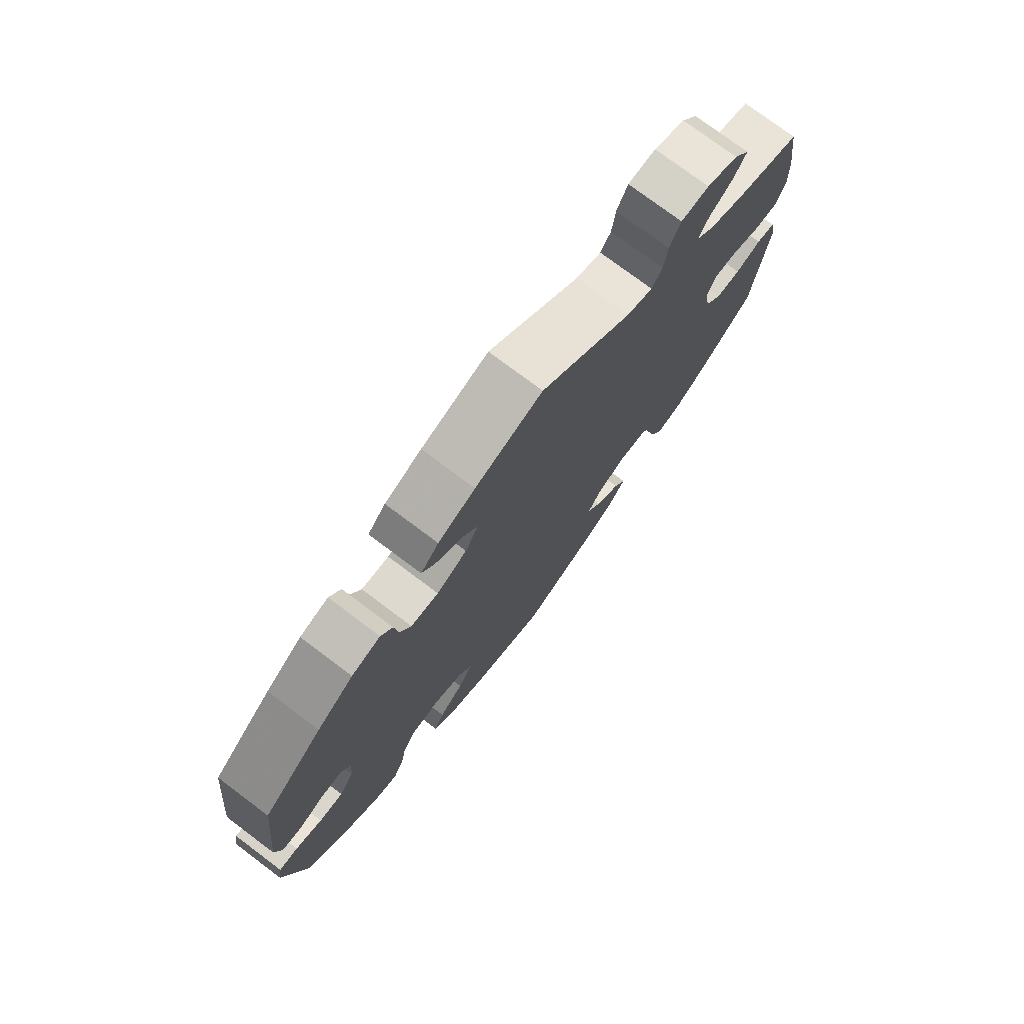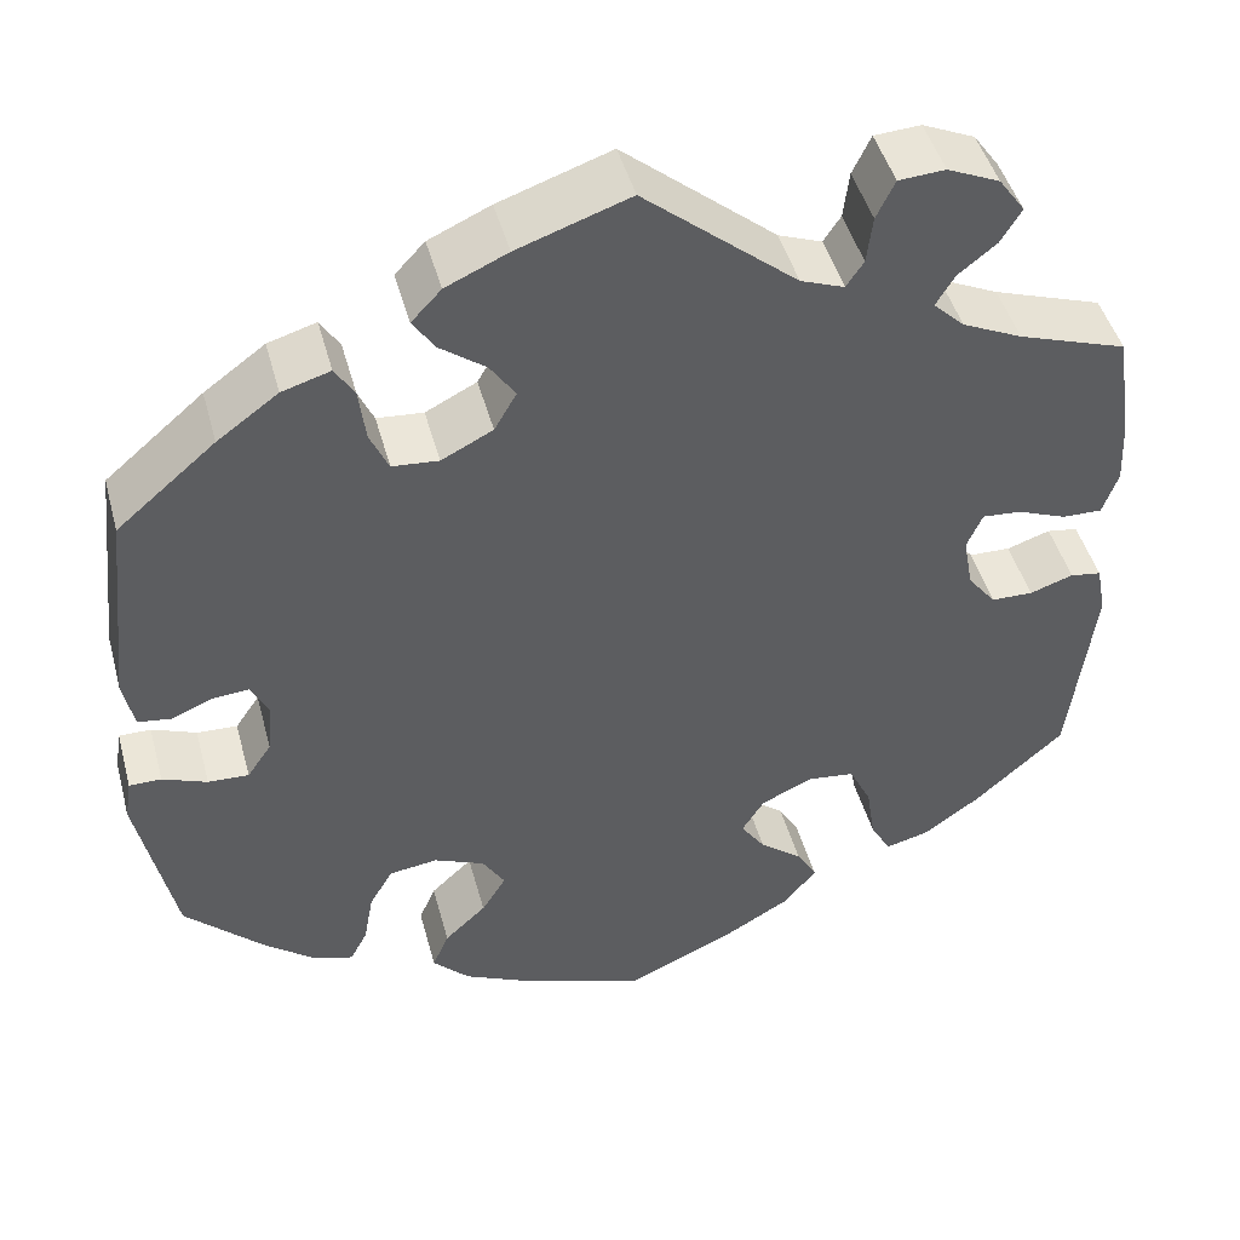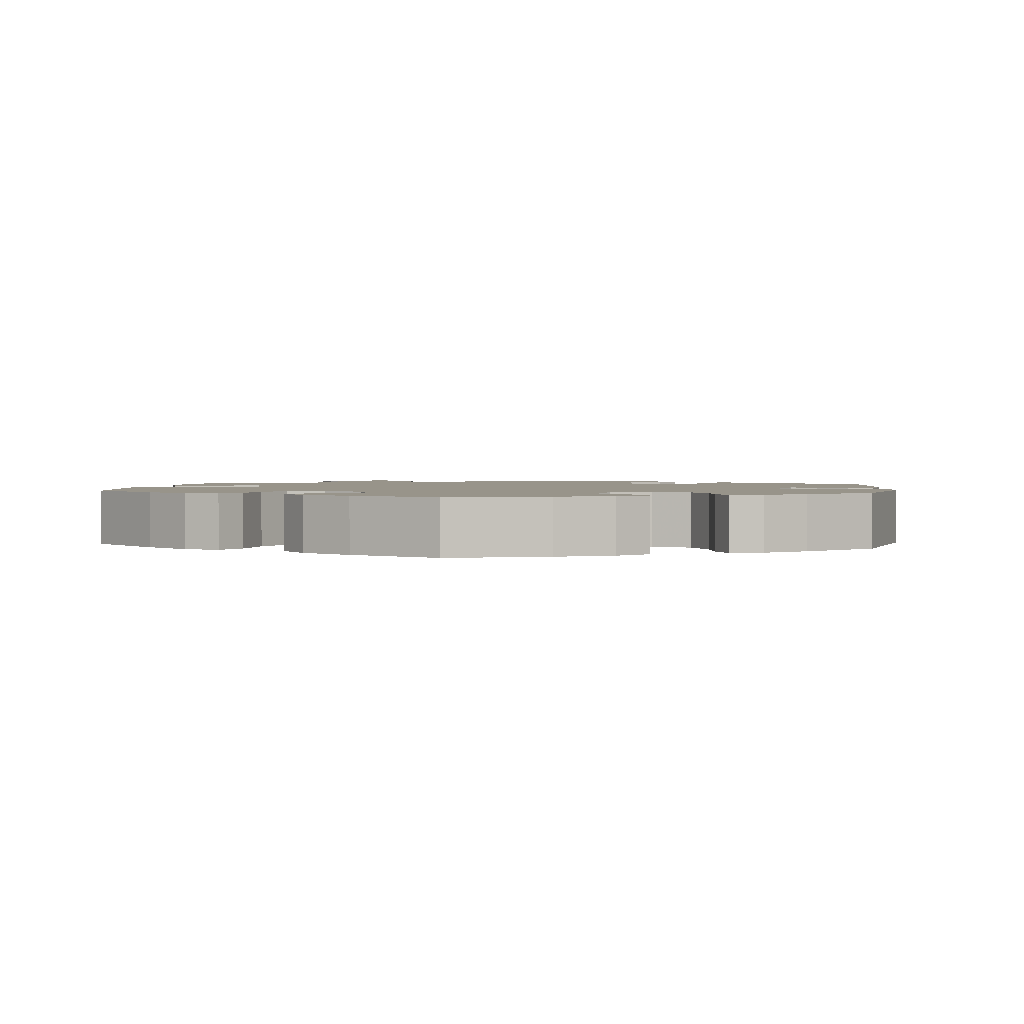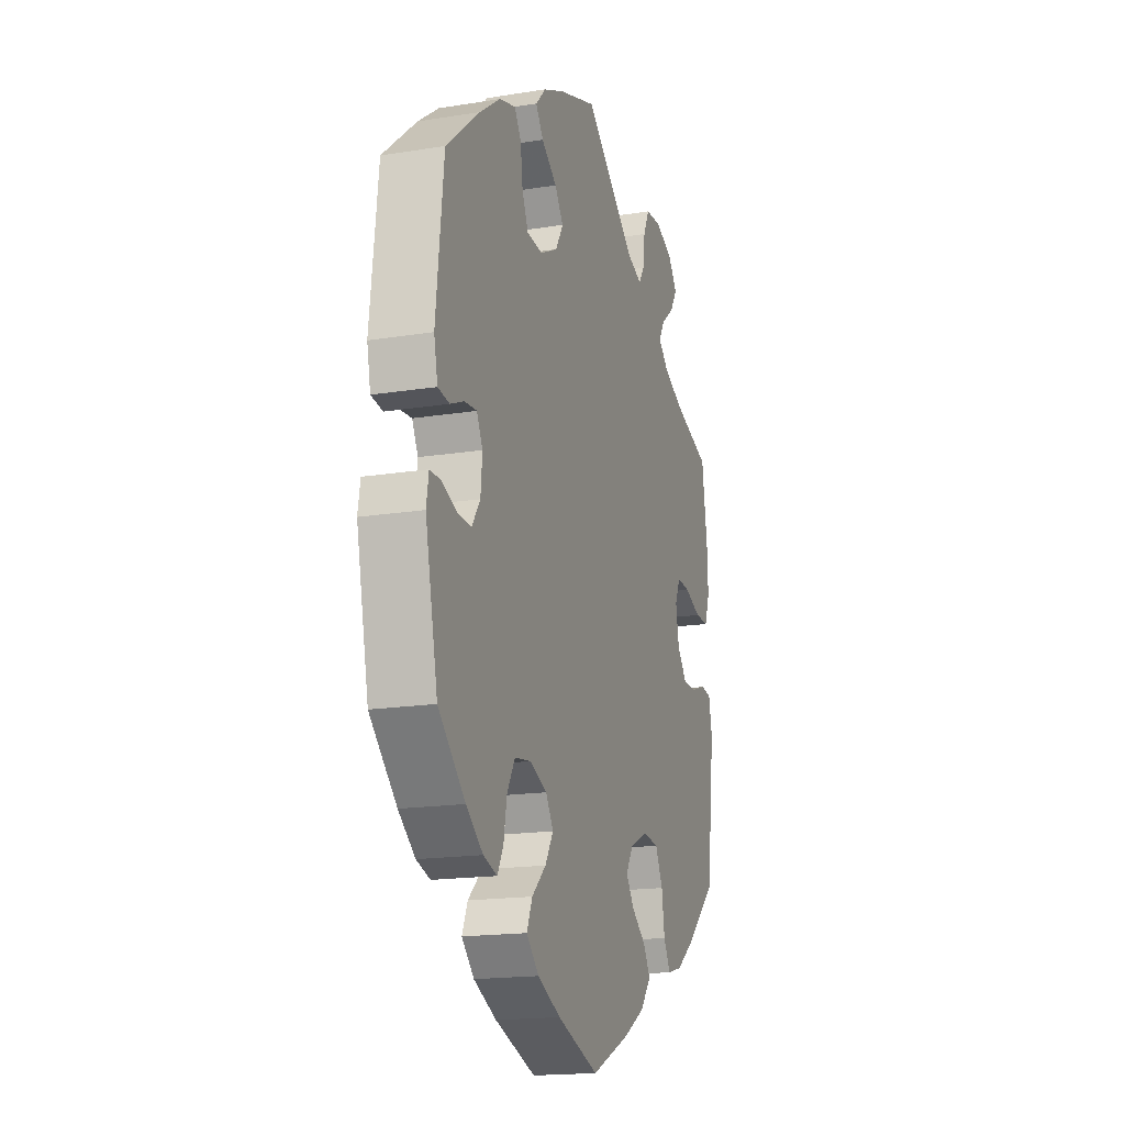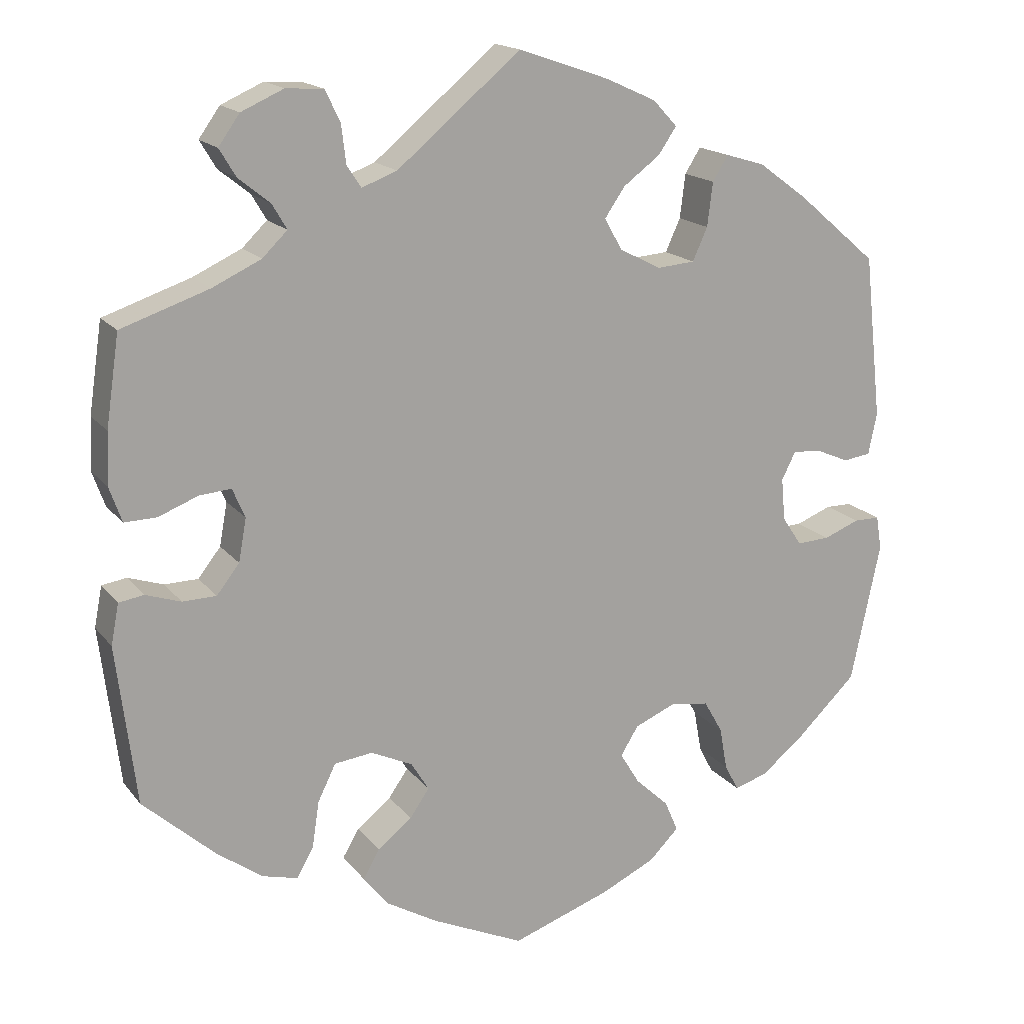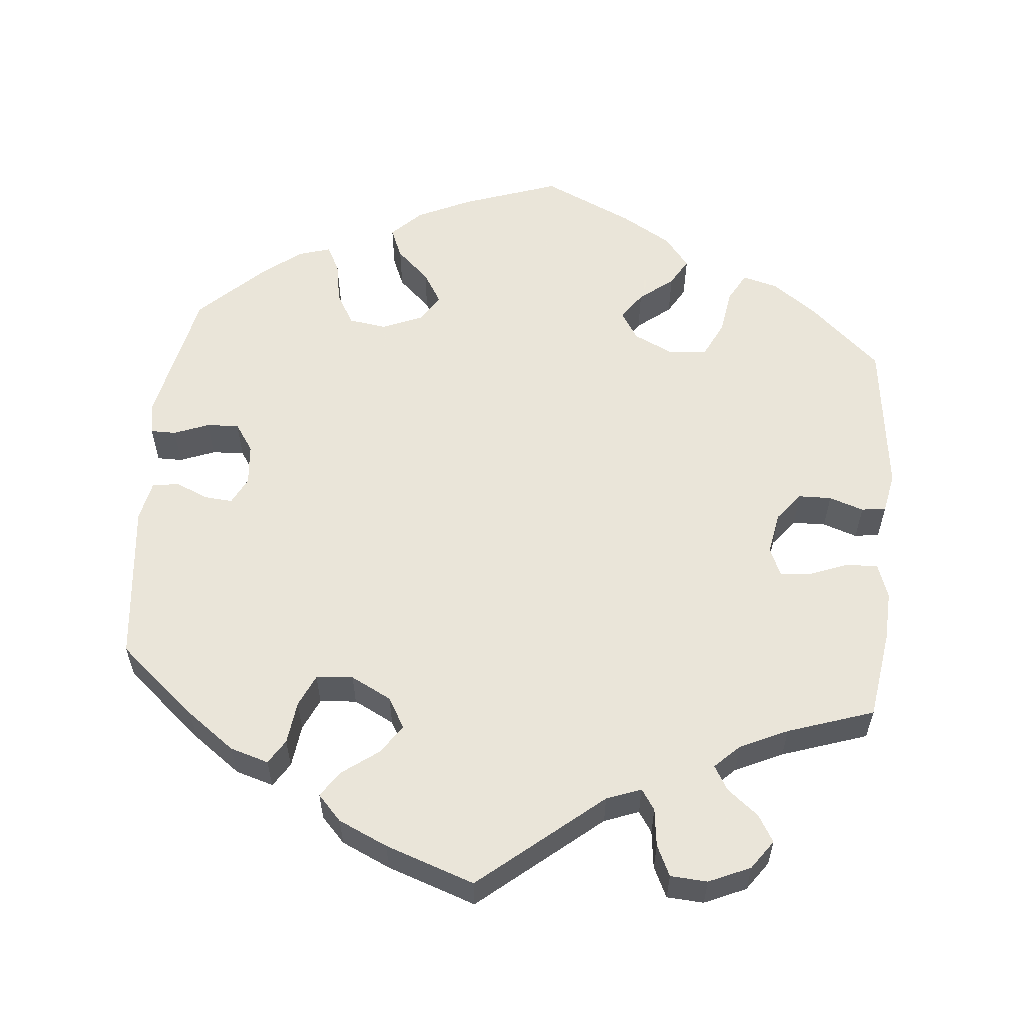
<metadata>
{"format":"obj","ext":"obj","renderer":"f3d","projection":"perspective","resolution":1024,"background":"white","views":[{"elev":76.0,"azim":-53.1,"up":"+Z"},{"elev":46.1,"azim":-15.0,"up":"+Z"},{"elev":1.8,"azim":-172.5,"up":"+Y"},{"elev":-17.3,"azim":-72.2,"up":"+Z"},{"elev":16.9,"azim":154.8,"up":"+Z"},{"elev":57.7,"azim":5.4,"up":"+Y"}]}
</metadata>
<code>
v 0.408 0.07 -0.372
v 0.35 0.07 -0.414
v 0.304 0.07 -0.426
v 0.283 0.07 -0.388
v 0.274 0.07 -0.329
v 0.251 0.07 -0.282
v 0.202 0.07 -0.276
v 0.149 0.07 -0.301
v 0.126 0.07 -0.338
v 0.151 0.07 -0.374
v 0.195 0.07 -0.409
v 0.216 0.07 -0.445
v 0.183 0.07 -0.486
v 0.118 0.07 -0.524
v 0 0.07 -0.578
v -0.126 0.07 -0.534
v -0.196 0.07 -0.501
v -0.234 0.07 -0.463
v -0.217 0.07 -0.423
v -0.174 0.07 -0.383
v -0.149 0.07 -0.342
v -0.172 0.07 -0.305
v -0.224 0.07 -0.283
v -0.274 0.07 -0.29
v -0.298 0.07 -0.332
v -0.308 0.07 -0.387
v -0.326 0.07 -0.421
v -0.368 0.07 -0.408
v -0.419 0.07 -0.368
v -0.501 0.07 -0.289
v -0.539 0.07 -0.109
v -0.532 0.07 -0.066
v -0.499 0.07 -0.066
v -0.453 0.07 -0.084
v -0.411 0.07 -0.086
v -0.386 0.07 -0.049
v -0.381 0.07 0.005
v -0.399 0.07 0.041
v -0.436 0.07 0.038
v -0.478 0.07 0.02
v -0.513 0.07 0.025
v -0.524 0.07 0.078
v -0.501 0.07 0.288
v -0.399 0.07 0.375
v -0.336 0.07 0.421
v -0.286 0.07 0.436
v -0.266 0.07 0.404
v -0.259 0.07 0.348
v -0.24 0.07 0.306
v -0.192 0.07 0.302
v -0.139 0.07 0.329
v -0.116 0.07 0.369
v -0.142 0.07 0.407
v -0.189 0.07 0.442
v -0.212 0.07 0.476
v -0.181 0.07 0.509
v -0.117 0.07 0.538
v -0.001 0.07 0.578
v 0.157 0.07 0.446
v 0.202 0.07 0.429
v 0.22 0.07 0.456
v 0.226 0.07 0.505
v 0.245 0.07 0.545
v 0.293 0.07 0.548
v 0.347 0.07 0.524
v 0.374 0.07 0.486
v 0.353 0.07 0.451
v 0.313 0.07 0.419
v 0.294 0.07 0.387
v 0.326 0.07 0.356
v 0.388 0.07 0.327
v 0.5 0.07 0.289
v 0.517 0.07 0.174
v 0.52 0.07 0.108
v 0.504 0.07 0.063
v 0.463 0.07 0.064
v 0.412 0.07 0.084
v 0.372 0.07 0.087
v 0.356 0.07 0.05
v 0.366 0.07 -0.005
v 0.395 0.07 -0.042
v 0.438 0.07 -0.043
v 0.483 0.07 -0.028
v 0.515 0.07 -0.033
v 0.525 0.07 -0.085
v 0.5 0.07 -0.289
v 0.408 0 -0.372
v 0.35 0 -0.414
v 0.304 0 -0.426
v 0.283 0 -0.388
v 0.274 0 -0.329
v 0.251 0 -0.282
v 0.202 0 -0.276
v 0.149 0 -0.301
v 0.126 0 -0.338
v 0.151 0 -0.374
v 0.195 0 -0.409
v 0.216 0 -0.445
v 0.183 0 -0.486
v 0.118 0 -0.524
v 0 0 -0.578
v -0.126 0 -0.534
v -0.196 0 -0.501
v -0.234 0 -0.463
v -0.217 0 -0.423
v -0.174 0 -0.383
v -0.149 0 -0.342
v -0.172 0 -0.305
v -0.224 0 -0.283
v -0.274 0 -0.29
v -0.298 0 -0.332
v -0.308 0 -0.387
v -0.326 0 -0.421
v -0.368 0 -0.408
v -0.419 0 -0.368
v -0.501 0 -0.289
v -0.539 0 -0.109
v -0.532 0 -0.066
v -0.499 0 -0.066
v -0.453 0 -0.084
v -0.411 0 -0.086
v -0.386 0 -0.049
v -0.381 0 0.005
v -0.399 0 0.041
v -0.436 0 0.038
v -0.478 0 0.02
v -0.513 0 0.025
v -0.524 0 0.078
v -0.501 0 0.288
v -0.399 0 0.375
v -0.336 0 0.421
v -0.286 0 0.436
v -0.266 0 0.404
v -0.259 0 0.348
v -0.24 0 0.306
v -0.192 0 0.302
v -0.139 0 0.329
v -0.116 0 0.369
v -0.142 0 0.407
v -0.189 0 0.442
v -0.212 0 0.476
v -0.181 0 0.509
v -0.117 0 0.538
v -0.001 0 0.578
v 0.157 0 0.446
v 0.202 0 0.429
v 0.22 0 0.456
v 0.226 0 0.505
v 0.245 0 0.545
v 0.293 0 0.548
v 0.347 0 0.524
v 0.374 0 0.486
v 0.353 0 0.451
v 0.313 0 0.419
v 0.294 0 0.387
v 0.326 0 0.356
v 0.388 0 0.327
v 0.5 0 0.289
v 0.517 0 0.174
v 0.52 0 0.108
v 0.504 0 0.063
v 0.463 0 0.064
v 0.412 0 0.084
v 0.372 0 0.087
v 0.356 0 0.05
v 0.366 0 -0.005
v 0.395 0 -0.042
v 0.438 0 -0.043
v 0.483 0 -0.028
v 0.515 0 -0.033
v 0.525 0 -0.085
v 0.5 0 -0.289
f 82 83 84 85
f 81 82 85 86
f 80 81 86 1
f 74 75 76 77
f 74 77 78
f 71 72 73 74
f 70 71 74 78
f 69 70 78 79
f 65 66 67 68
f 65 68 69
f 64 65 69
f 61 62 63 64
f 60 61 64 69
f 59 60 69 79
f 53 54 55 56
f 52 53 56 57
f 45 46 47 48
f 45 48 49
f 44 45 49
f 43 44 49
f 42 43 49 50
f 39 40 41 42
f 38 39 42 50
f 31 32 33 34
f 31 34 35
f 30 31 35
f 29 30 35 36
f 25 26 27 28
f 24 25 28 29
f 17 18 19 20
f 17 20 21
f 16 17 21
f 15 16 21
f 14 15 21 22
f 10 11 12 13
f 9 10 13 14
f 2 3 4 5
f 2 5 6
f 1 2 6
f 80 1 6
f 79 80 6 7
f 59 79 7 8
f 52 57 58 59
f 51 52 59 8
f 37 38 50 51
f 36 37 51 8
f 24 29 36
f 23 24 36
f 22 23 36 8
f 9 14 22
f 8 9 22
f 171 170 169 168
f 172 171 168 167
f 87 172 167 166
f 163 162 161 160
f 164 163 160
f 160 159 158 157
f 164 160 157 156
f 165 164 156 155
f 154 153 152 151
f 155 154 151
f 155 151 150
f 150 149 148 147
f 155 150 147 146
f 165 155 146 145
f 142 141 140 139
f 143 142 139 138
f 134 133 132 131
f 135 134 131
f 135 131 130
f 135 130 129
f 136 135 129 128
f 128 127 126 125
f 136 128 125 124
f 120 119 118 117
f 121 120 117
f 121 117 116
f 122 121 116 115
f 114 113 112 111
f 115 114 111 110
f 106 105 104 103
f 107 106 103
f 107 103 102
f 107 102 101
f 108 107 101 100
f 99 98 97 96
f 100 99 96 95
f 91 90 89 88
f 92 91 88
f 92 88 87
f 92 87 166
f 93 92 166 165
f 94 93 165 145
f 145 144 143 138
f 94 145 138 137
f 137 136 124 123
f 94 137 123 122
f 122 115 110
f 122 110 109
f 94 122 109 108
f 108 100 95
f 108 95 94
f 1 87 88 2
f 2 88 89 3
f 3 89 90 4
f 4 90 91 5
f 5 91 92 6
f 6 92 93 7
f 7 93 94 8
f 8 94 95 9
f 9 95 96 10
f 10 96 97 11
f 11 97 98 12
f 12 98 99 13
f 13 99 100 14
f 14 100 101 15
f 15 101 102 16
f 16 102 103 17
f 17 103 104 18
f 18 104 105 19
f 19 105 106 20
f 20 106 107 21
f 21 107 108 22
f 22 108 109 23
f 23 109 110 24
f 24 110 111 25
f 25 111 112 26
f 26 112 113 27
f 27 113 114 28
f 28 114 115 29
f 29 115 116 30
f 30 116 117 31
f 31 117 118 32
f 32 118 119 33
f 33 119 120 34
f 34 120 121 35
f 35 121 122 36
f 36 122 123 37
f 37 123 124 38
f 38 124 125 39
f 39 125 126 40
f 40 126 127 41
f 41 127 128 42
f 42 128 129 43
f 43 129 130 44
f 44 130 131 45
f 45 131 132 46
f 46 132 133 47
f 47 133 134 48
f 48 134 135 49
f 49 135 136 50
f 50 136 137 51
f 51 137 138 52
f 52 138 139 53
f 53 139 140 54
f 54 140 141 55
f 55 141 142 56
f 56 142 143 57
f 57 143 144 58
f 58 144 145 59
f 59 145 146 60
f 60 146 147 61
f 61 147 148 62
f 62 148 149 63
f 63 149 150 64
f 64 150 151 65
f 65 151 152 66
f 66 152 153 67
f 67 153 154 68
f 68 154 155 69
f 69 155 156 70
f 70 156 157 71
f 71 157 158 72
f 72 158 159 73
f 73 159 160 74
f 74 160 161 75
f 75 161 162 76
f 76 162 163 77
f 77 163 164 78
f 78 164 165 79
f 79 165 166 80
f 80 166 167 81
f 81 167 168 82
f 82 168 169 83
f 83 169 170 84
f 84 170 171 85
f 85 171 172 86
f 86 172 87 1

</code>
